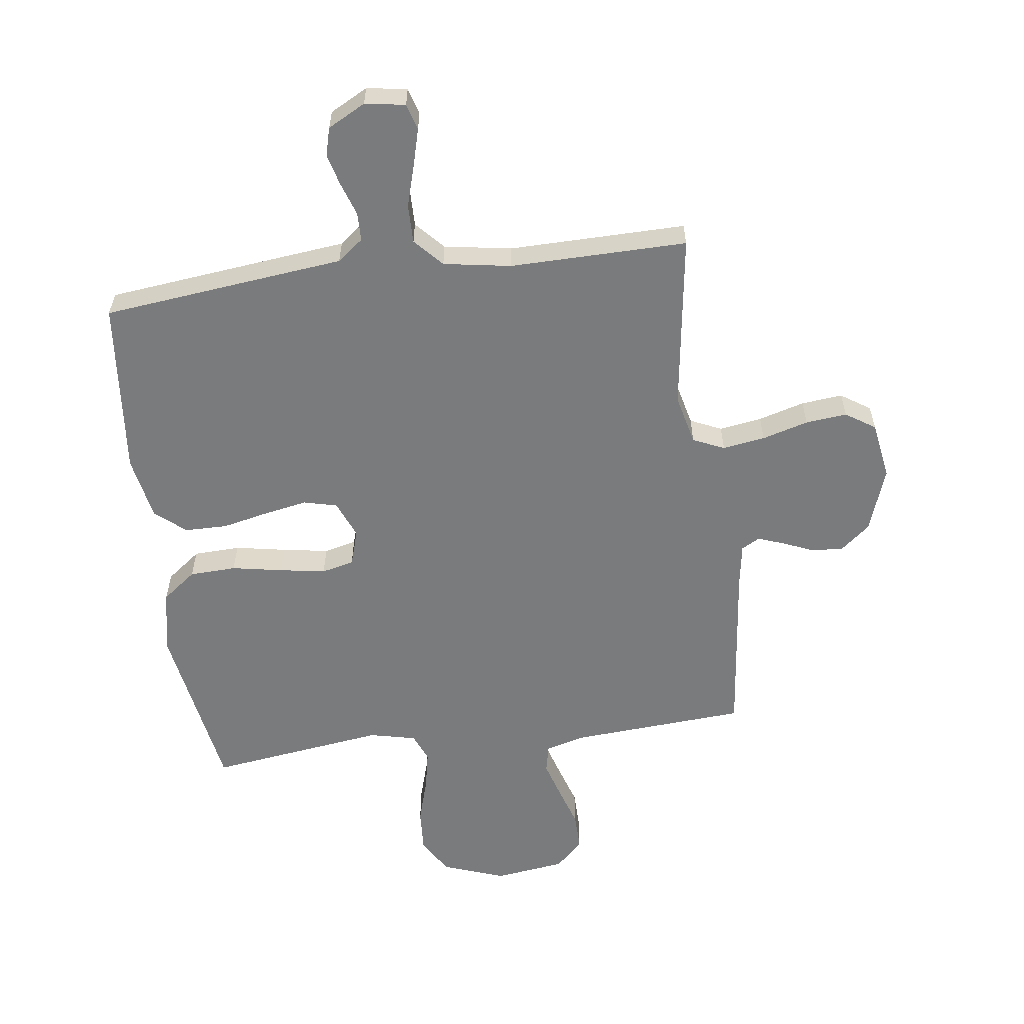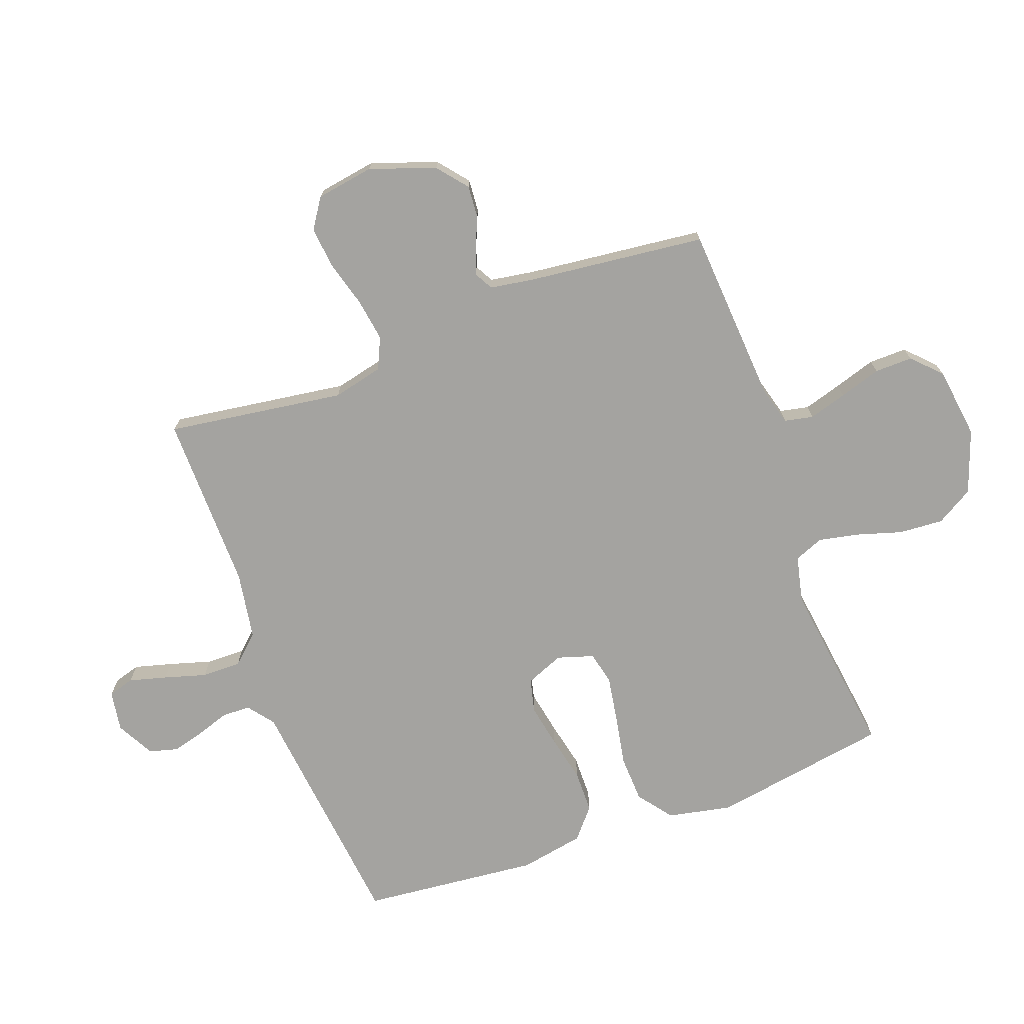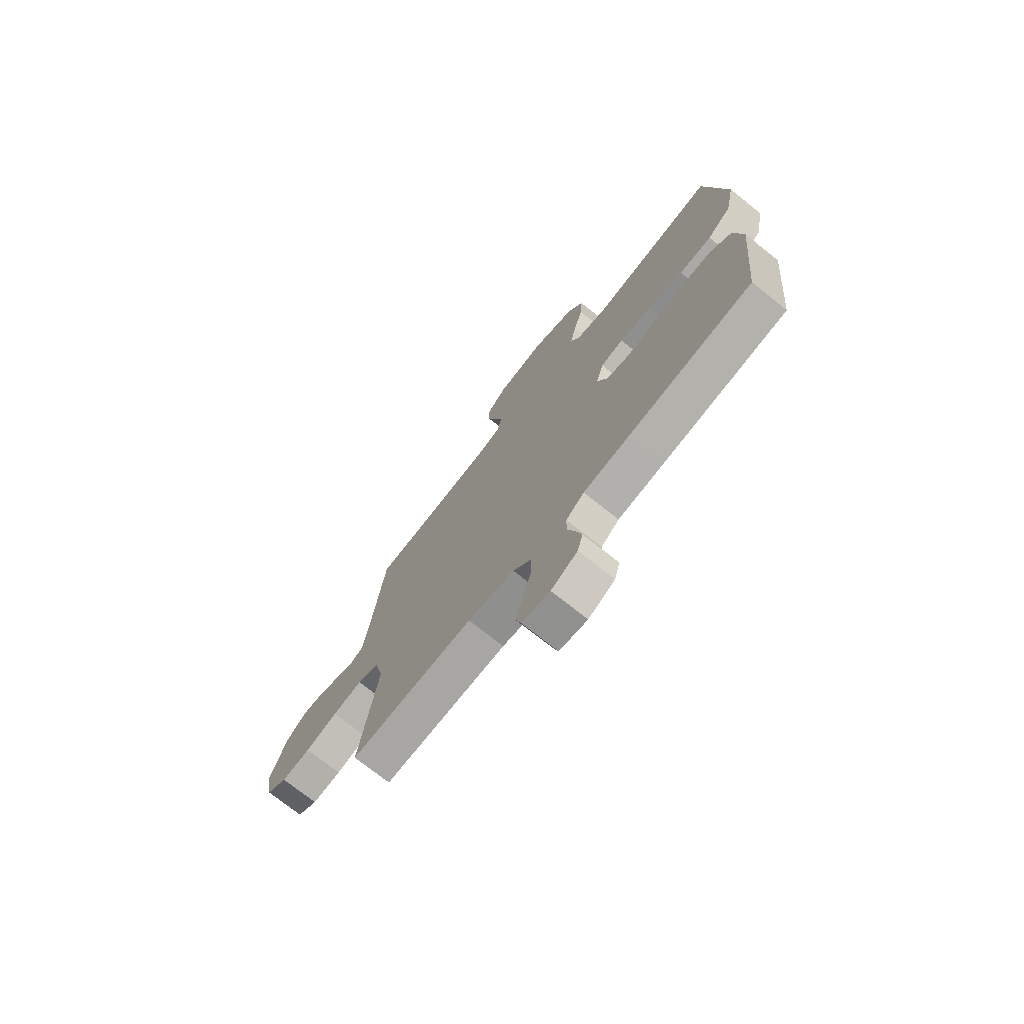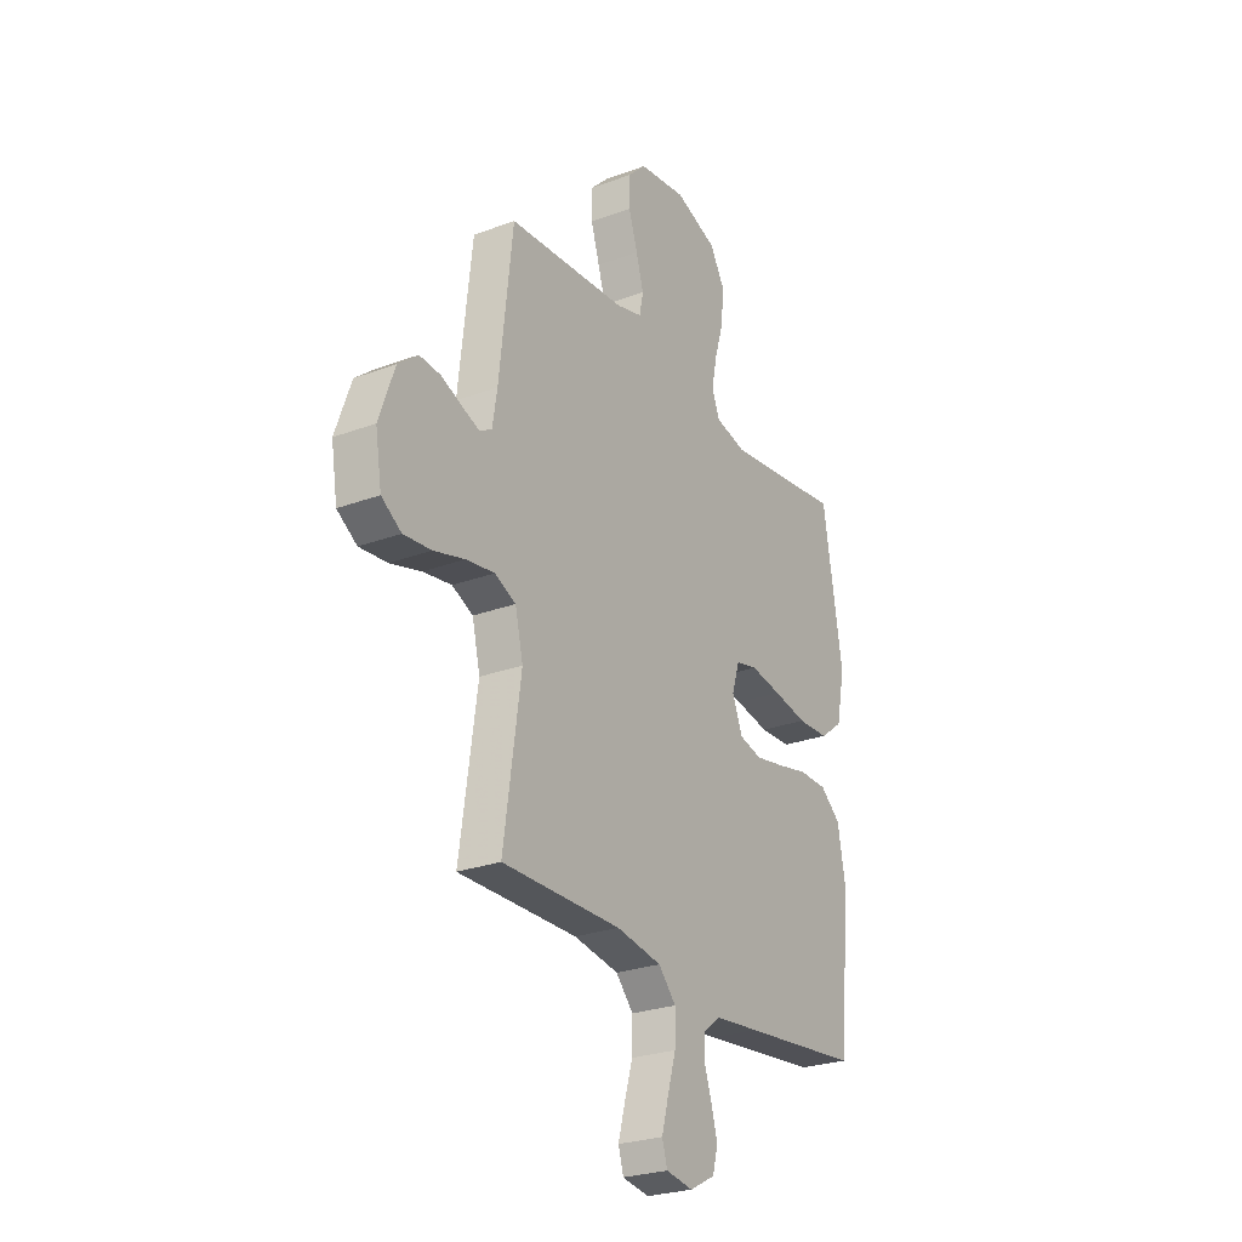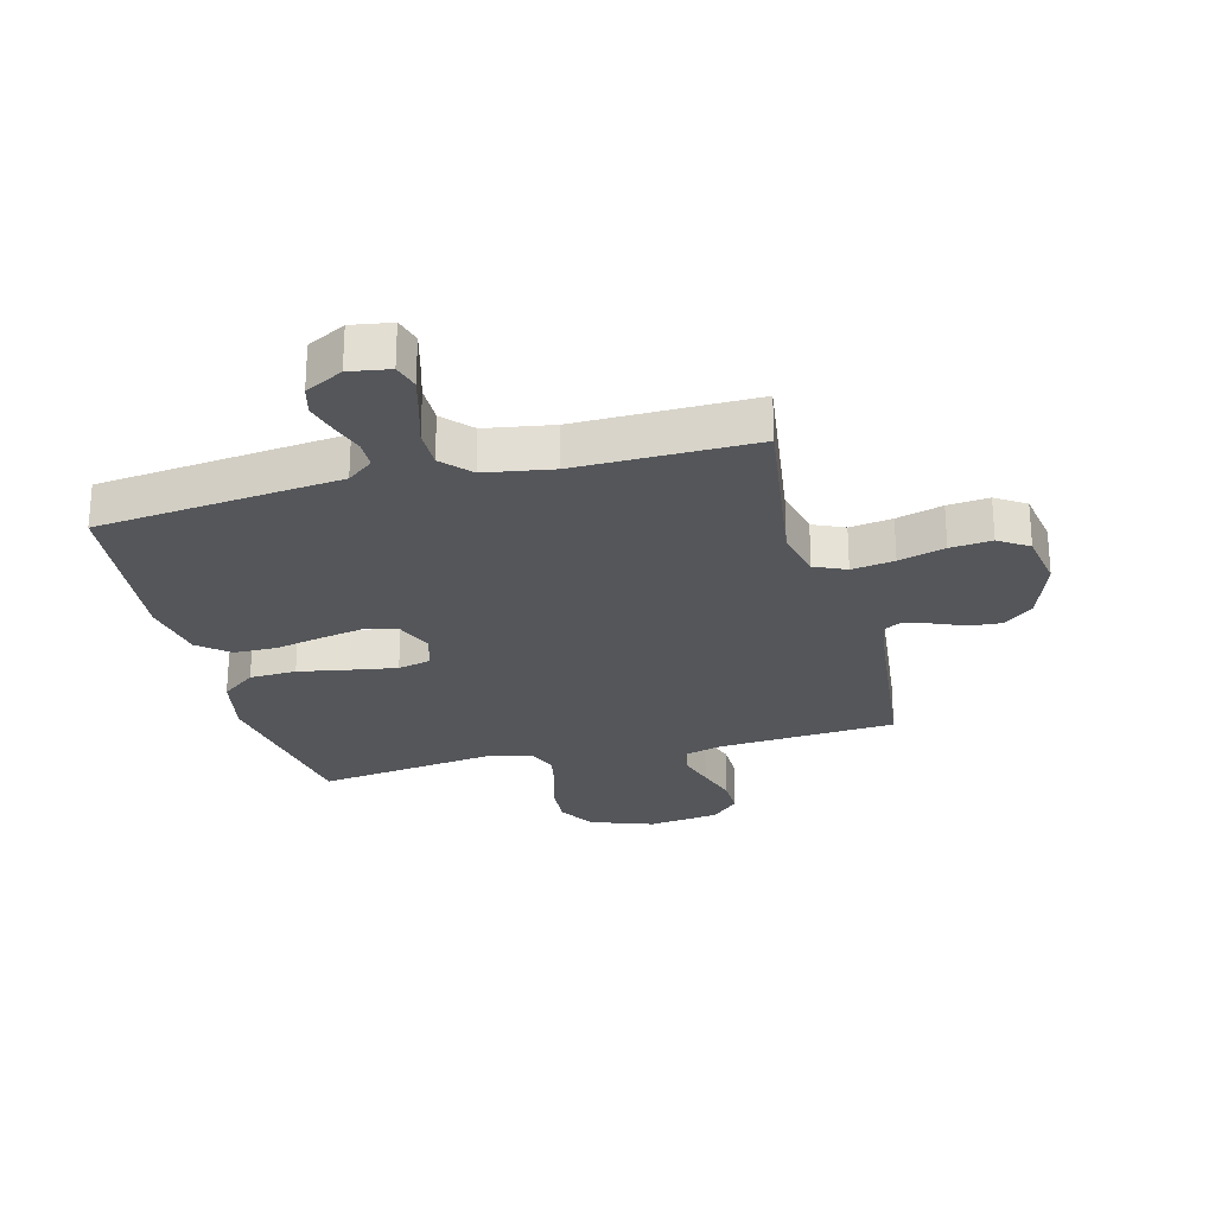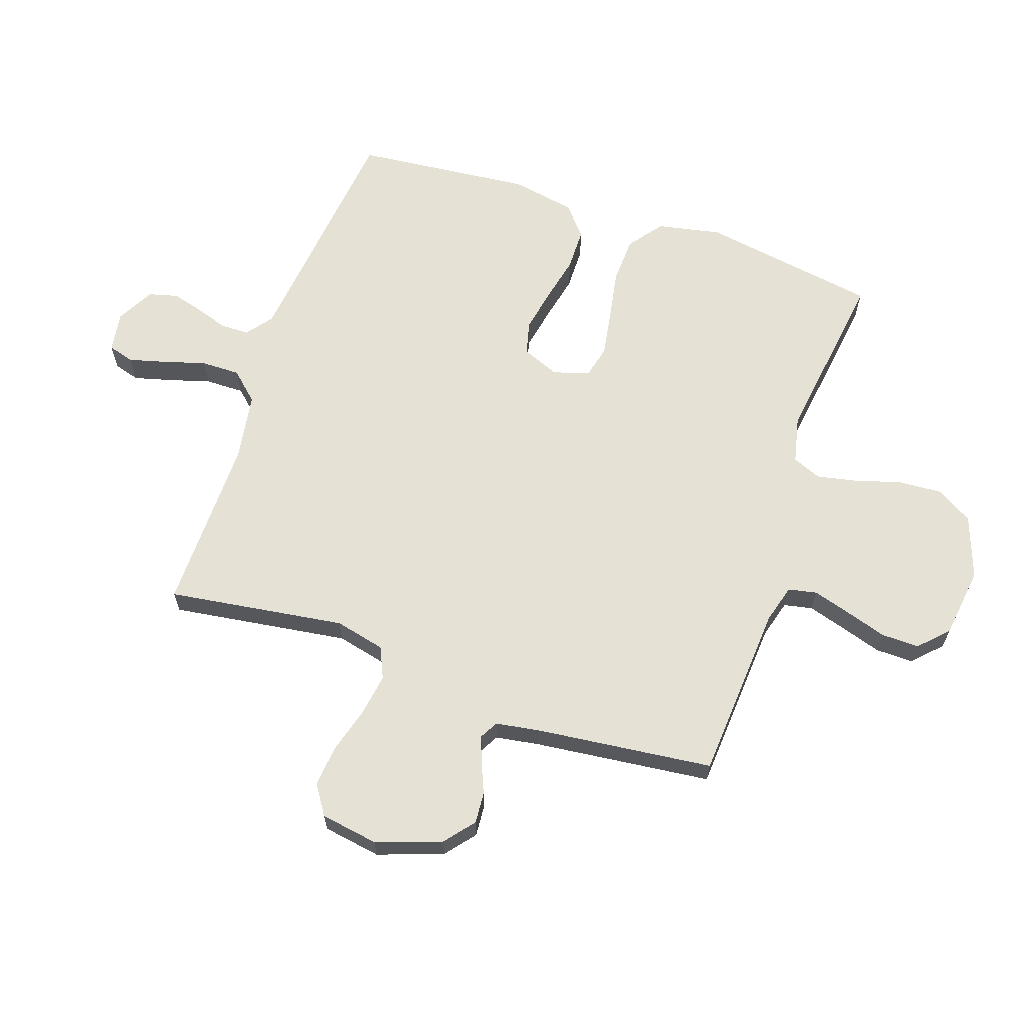
<metadata>
{"format":"obj","ext":"obj","renderer":"f3d","projection":"perspective","resolution":1024,"background":"white","views":[{"elev":-58.3,"azim":-172.4,"up":"+Y"},{"elev":-72.9,"azim":-69.8,"up":"+Y"},{"elev":-73.6,"azim":51.5,"up":"+Z"},{"elev":-26.2,"azim":-59.5,"up":"+Z"},{"elev":-25.7,"azim":-165.3,"up":"+Y"},{"elev":64.1,"azim":-71.1,"up":"+Y"}]}
</metadata>
<code>
v -0.5 0.07 -0.5
v -0.457 0.07 -0.2
v -0.477 0.07 -0.115
v -0.53 0.07 -0.091
v -0.602 0.07 -0.102
v -0.68 0.07 -0.124
v -0.75 0.07 -0.131
v -0.8 0.07 -0.098
v -0.816 0.07 0
v -0.777 0.07 0.11
v -0.727 0.07 0.151
v -0.673 0.07 0.147
v -0.621 0.07 0.125
v -0.577 0.07 0.109
v -0.546 0.07 0.126
v -0.534 0.07 0.2
v -0.5 0.07 0.5
v -0.2 0.07 0.52
v -0.135 0.07 0.538
v -0.125 0.07 0.586
v -0.144 0.07 0.65
v -0.166 0.07 0.72
v -0.167 0.07 0.784
v -0.12 0.07 0.83
v 0 0.07 0.846
v 0.106 0.07 0.808
v 0.143 0.07 0.746
v 0.138 0.07 0.671
v 0.115 0.07 0.595
v 0.101 0.07 0.527
v 0.121 0.07 0.478
v 0.2 0.07 0.46
v 0.5 0.07 0.5
v 0.549 0.07 0.2
v 0.527 0.07 0.092
v 0.469 0.07 0.048
v 0.39 0.07 0.045
v 0.304 0.07 0.061
v 0.226 0.07 0.074
v 0.171 0.07 0.061
v 0.152 0.07 0
v 0.178 0.07 -0.064
v 0.235 0.07 -0.078
v 0.309 0.07 -0.064
v 0.387 0.07 -0.047
v 0.459 0.07 -0.048
v 0.51 0.07 -0.091
v 0.53 0.07 -0.2
v 0.5 0.07 -0.5
v 0.2 0.07 -0.533
v 0.089 0.07 -0.545
v 0.045 0.07 -0.579
v 0.044 0.07 -0.627
v 0.062 0.07 -0.681
v 0.077 0.07 -0.736
v 0.064 0.07 -0.785
v 0 0.07 -0.819
v -0.068 0.07 -0.808
v -0.081 0.07 -0.764
v -0.064 0.07 -0.701
v -0.043 0.07 -0.63
v -0.042 0.07 -0.564
v -0.086 0.07 -0.516
v -0.2 0.07 -0.497
v -0.5 0 -0.5
v -0.457 0 -0.2
v -0.477 0 -0.115
v -0.53 0 -0.091
v -0.602 0 -0.102
v -0.68 0 -0.124
v -0.75 0 -0.131
v -0.8 0 -0.098
v -0.816 0 0
v -0.777 0 0.11
v -0.727 0 0.151
v -0.673 0 0.147
v -0.621 0 0.125
v -0.577 0 0.109
v -0.546 0 0.126
v -0.534 0 0.2
v -0.5 0 0.5
v -0.2 0 0.52
v -0.135 0 0.538
v -0.125 0 0.586
v -0.144 0 0.65
v -0.166 0 0.72
v -0.167 0 0.784
v -0.12 0 0.83
v 0 0 0.846
v 0.106 0 0.808
v 0.143 0 0.746
v 0.138 0 0.671
v 0.115 0 0.595
v 0.101 0 0.527
v 0.121 0 0.478
v 0.2 0 0.46
v 0.5 0 0.5
v 0.549 0 0.2
v 0.527 0 0.092
v 0.469 0 0.048
v 0.39 0 0.045
v 0.304 0 0.061
v 0.226 0 0.074
v 0.171 0 0.061
v 0.152 0 0
v 0.178 0 -0.064
v 0.235 0 -0.078
v 0.309 0 -0.064
v 0.387 0 -0.047
v 0.459 0 -0.048
v 0.51 0 -0.091
v 0.53 0 -0.2
v 0.5 0 -0.5
v 0.2 0 -0.533
v 0.089 0 -0.545
v 0.045 0 -0.579
v 0.044 0 -0.627
v 0.062 0 -0.681
v 0.077 0 -0.736
v 0.064 0 -0.785
v 0 0 -0.819
v -0.068 0 -0.808
v -0.081 0 -0.764
v -0.064 0 -0.701
v -0.043 0 -0.63
v -0.042 0 -0.564
v -0.086 0 -0.516
v -0.2 0 -0.497
f 58 59 60 61
f 56 57 58 61
f 56 61 62
f 53 54 55 56
f 53 56 62
f 52 53 62 63
f 48 49 50 51
f 48 51 52 63
f 44 45 46 47
f 43 44 47 48
f 42 43 48 63
f 35 36 37 38
f 35 38 39
f 32 33 34 35
f 31 32 35 39
f 30 31 39 40
f 26 27 28 29
f 26 29 30
f 25 26 30
f 21 22 23 24
f 20 21 24 25
f 19 20 25 30
f 16 17 18
f 15 16 18 19
f 10 11 12 13
f 10 13 14
f 9 10 14
f 8 9 14
f 5 6 7 8
f 4 5 8 14
f 3 4 14 15
f 64 1 2
f 64 2 3
f 41 42 63 64
f 30 40 41 64
f 19 30 64
f 3 15 19 64
f 125 124 123 122
f 125 122 121 120
f 126 125 120
f 120 119 118 117
f 126 120 117
f 127 126 117 116
f 115 114 113 112
f 127 116 115 112
f 111 110 109 108
f 112 111 108 107
f 127 112 107 106
f 102 101 100 99
f 103 102 99
f 99 98 97 96
f 103 99 96 95
f 104 103 95 94
f 93 92 91 90
f 94 93 90
f 94 90 89
f 88 87 86 85
f 89 88 85 84
f 94 89 84 83
f 82 81 80
f 83 82 80 79
f 77 76 75 74
f 78 77 74
f 78 74 73
f 78 73 72
f 72 71 70 69
f 78 72 69 68
f 79 78 68 67
f 66 65 128
f 67 66 128
f 128 127 106 105
f 128 105 104 94
f 128 94 83
f 128 83 79 67
f 1 65 66 2
f 2 66 67 3
f 3 67 68 4
f 4 68 69 5
f 5 69 70 6
f 6 70 71 7
f 7 71 72 8
f 8 72 73 9
f 9 73 74 10
f 10 74 75 11
f 11 75 76 12
f 12 76 77 13
f 13 77 78 14
f 14 78 79 15
f 15 79 80 16
f 16 80 81 17
f 17 81 82 18
f 18 82 83 19
f 19 83 84 20
f 20 84 85 21
f 21 85 86 22
f 22 86 87 23
f 23 87 88 24
f 24 88 89 25
f 25 89 90 26
f 26 90 91 27
f 27 91 92 28
f 28 92 93 29
f 29 93 94 30
f 30 94 95 31
f 31 95 96 32
f 32 96 97 33
f 33 97 98 34
f 34 98 99 35
f 35 99 100 36
f 36 100 101 37
f 37 101 102 38
f 38 102 103 39
f 39 103 104 40
f 40 104 105 41
f 41 105 106 42
f 42 106 107 43
f 43 107 108 44
f 44 108 109 45
f 45 109 110 46
f 46 110 111 47
f 47 111 112 48
f 48 112 113 49
f 49 113 114 50
f 50 114 115 51
f 51 115 116 52
f 52 116 117 53
f 53 117 118 54
f 54 118 119 55
f 55 119 120 56
f 56 120 121 57
f 57 121 122 58
f 58 122 123 59
f 59 123 124 60
f 60 124 125 61
f 61 125 126 62
f 62 126 127 63
f 63 127 128 64
f 64 128 65 1

</code>
